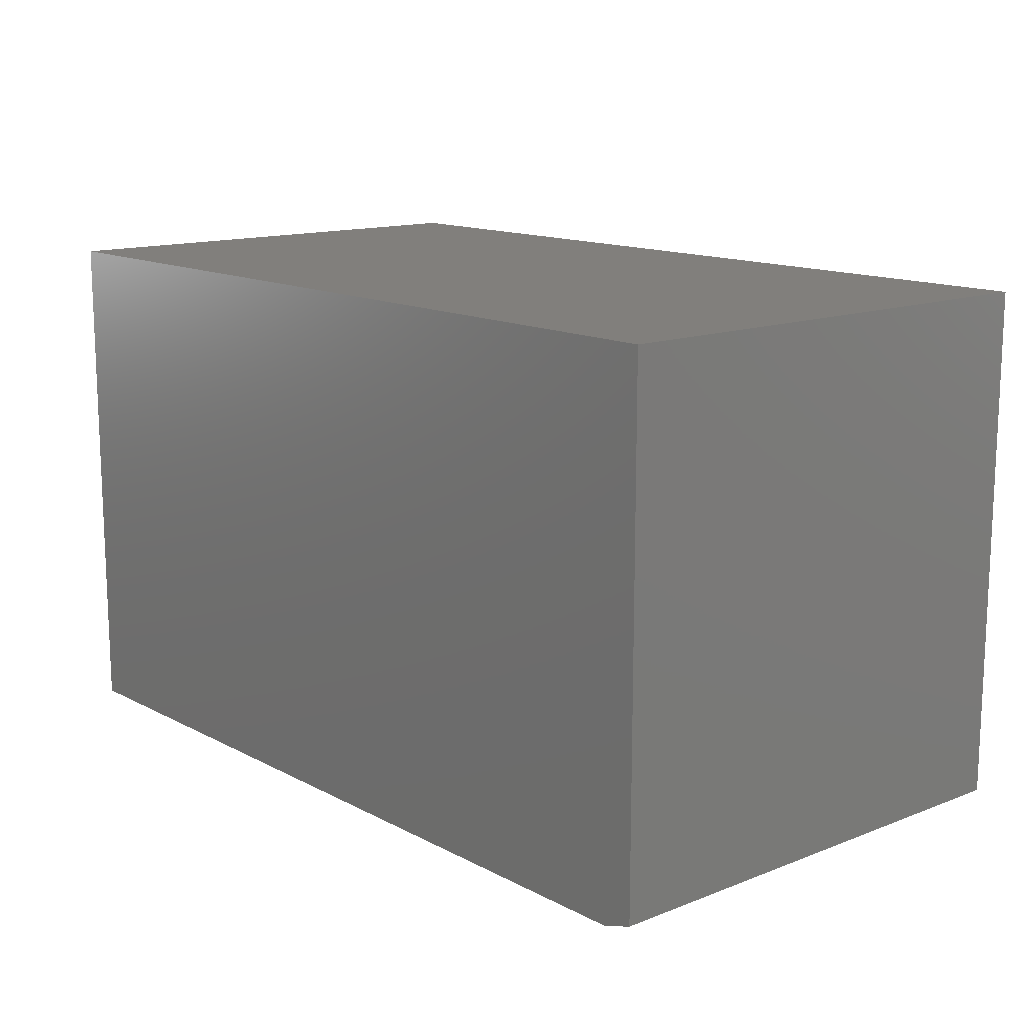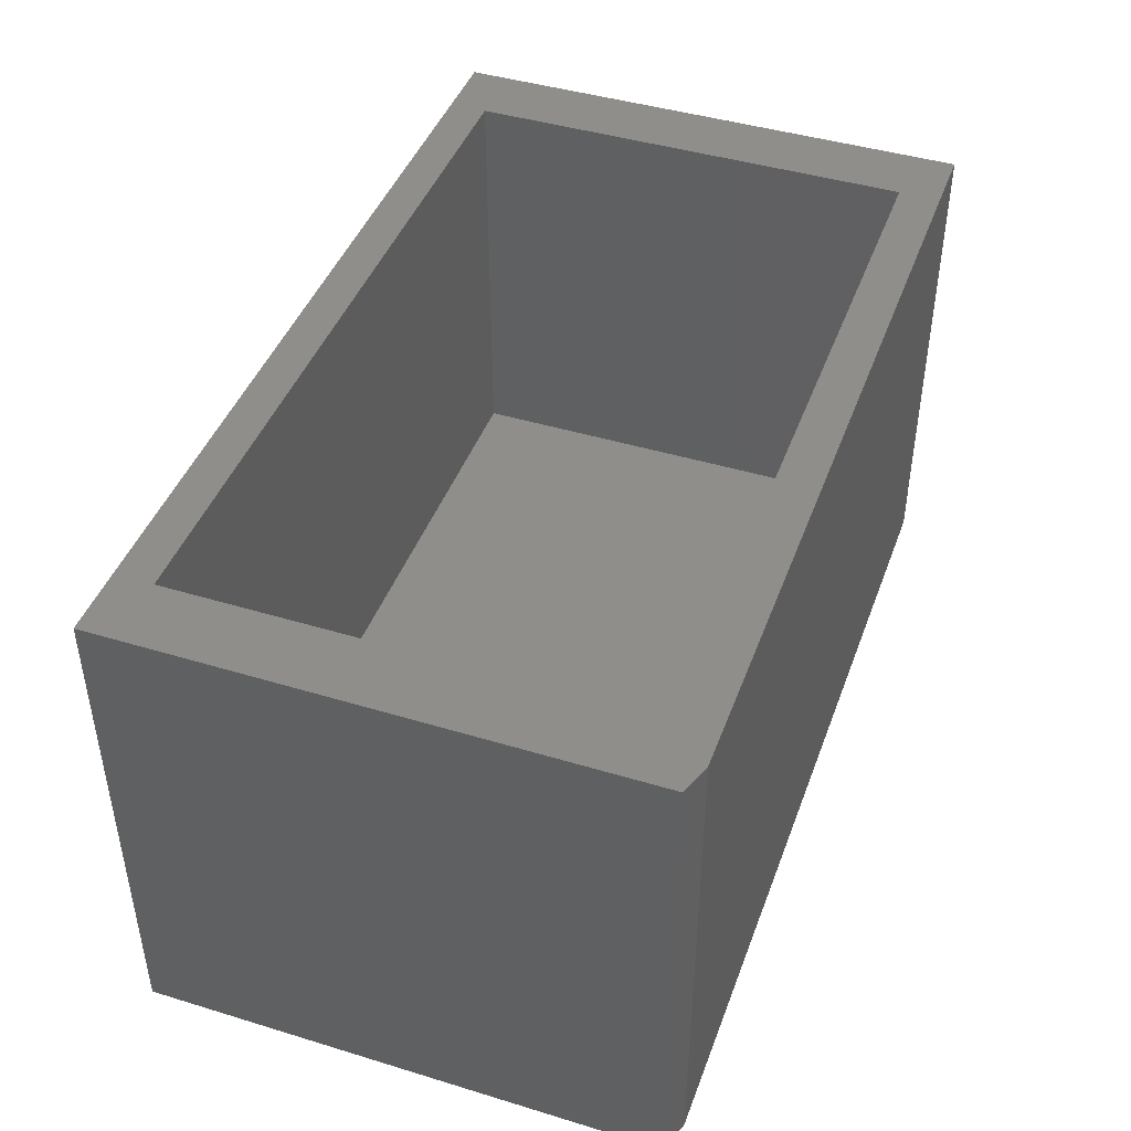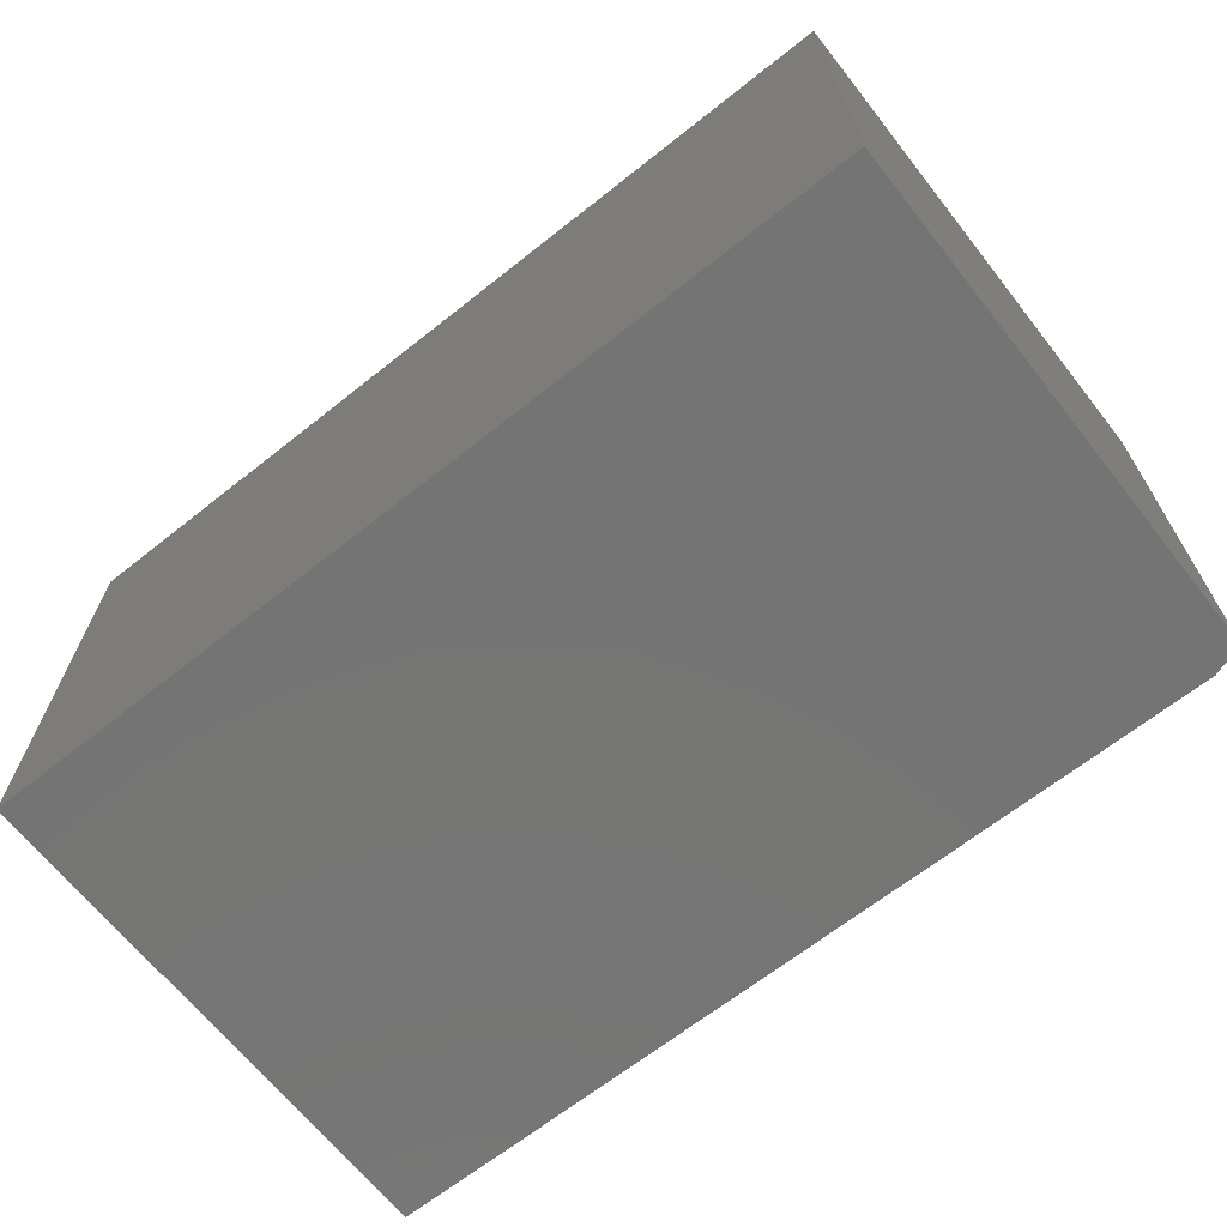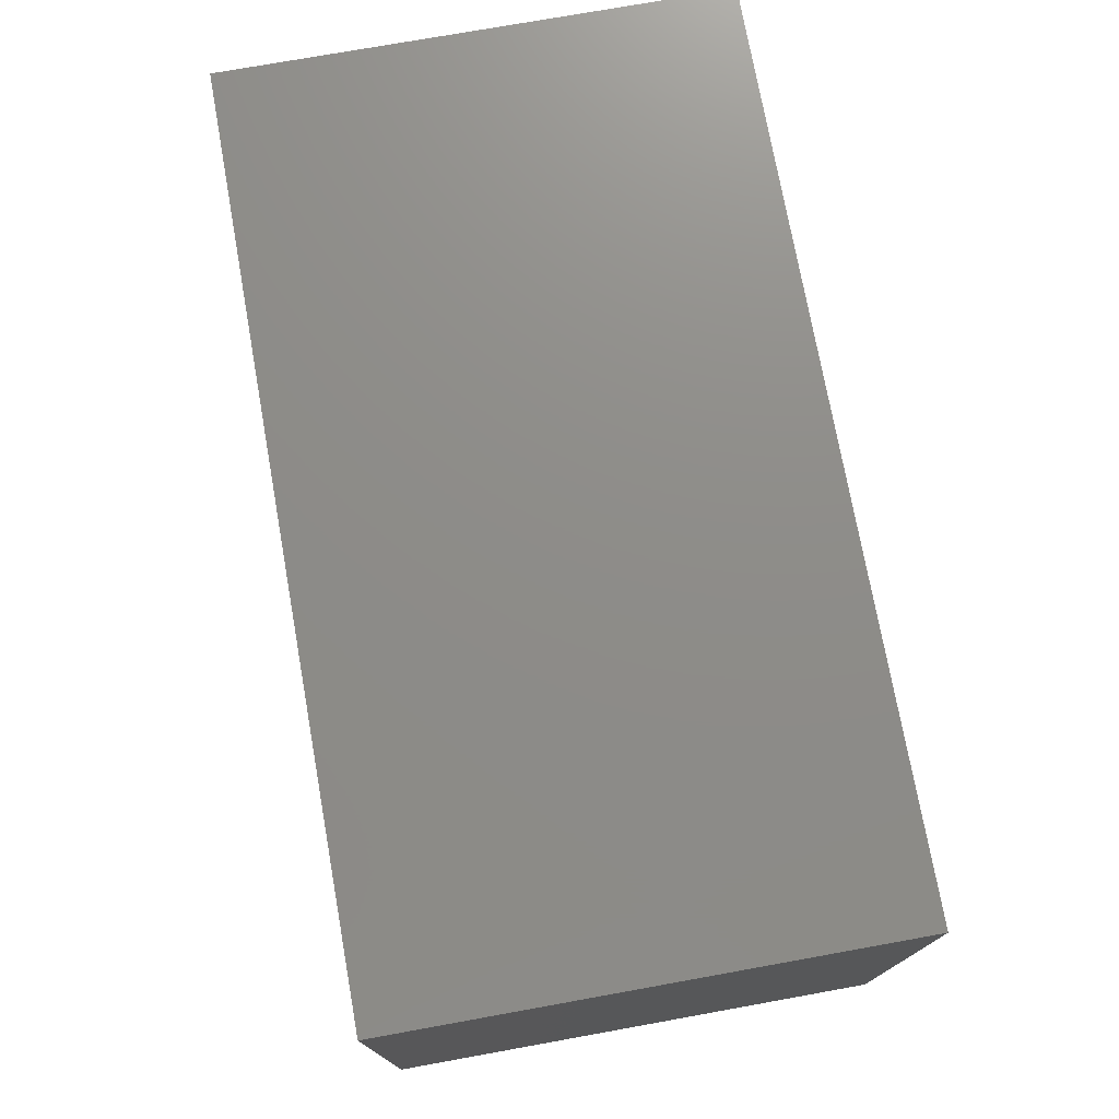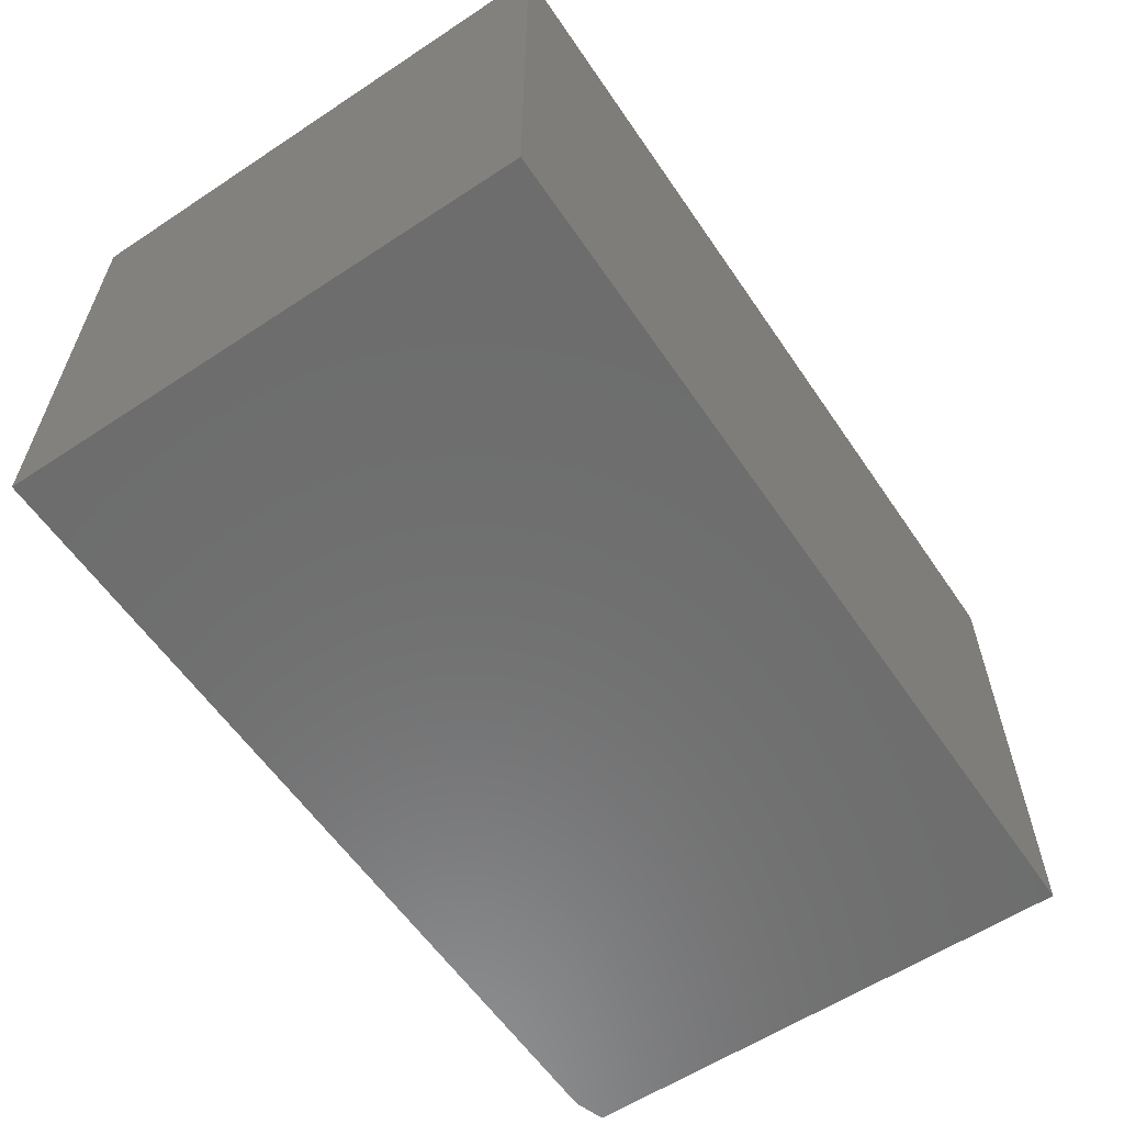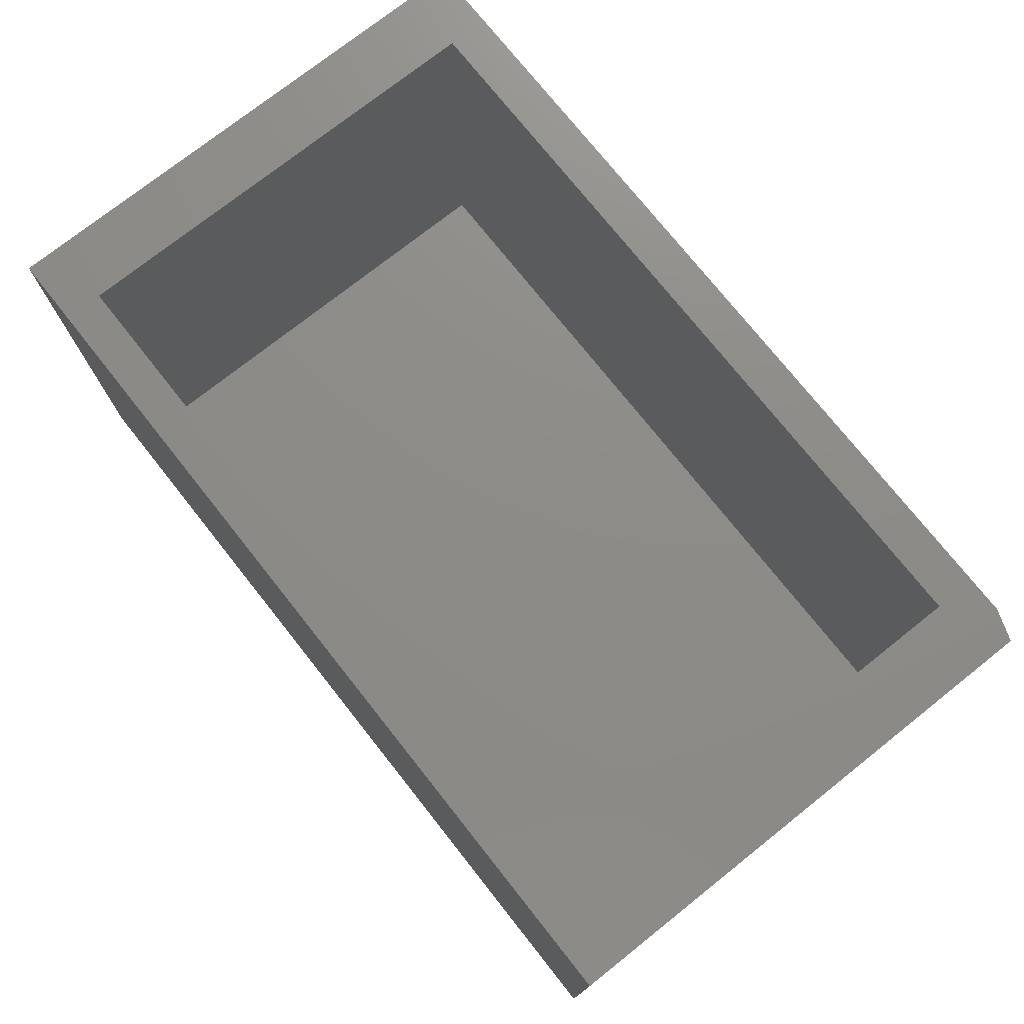
<metadata>
{"format":"stl","ext":"stl","renderer":"f3d","projection":"perspective","resolution":1024,"background":"white","views":[{"elev":13.7,"azim":-130.8,"up":"+Y"},{"elev":43.9,"azim":-70.4,"up":"+Z"},{"elev":-66.9,"azim":-141.6,"up":"+Z"},{"elev":74.6,"azim":79.8,"up":"+Y"},{"elev":-59.3,"azim":124.1,"up":"+Z"},{"elev":75.2,"azim":-128.4,"up":"+Z"}]}
</metadata>
<code>
# stl→obj: 18 verts, 32 faces
v -0.6719 -0.3828 0.75
v -0.625 -0.3984 0.75
v -0.5703 -0.3359 0.75
v -0.5703 0.3364 0.75
v -0.6719 0.3937 0.75
v 0.6719 0.3937 0.75
v 0.5703 0.3364 0.75
v 0.6719 -0.3984 0.75
v 0.5703 -0.3359 0.75
v -0.5703 0.3364 0.125
v -0.5703 -0.3359 0.125
v 0.5703 0.3364 0.125
v 0.5703 -0.3359 0.125
v -0.625 -0.3984 0
v -0.6719 -0.3828 0
v 0.6719 -0.3984 0
v -0.6719 0.3937 0
v 0.6719 0.3937 0
f 1 2 3
f 1 3 4
f 1 4 5
f 5 4 6
f 6 4 7
f 6 7 8
f 8 7 9
f 8 9 2
f 2 9 3
f 10 4 11
f 11 4 3
f 12 7 10
f 10 7 4
f 13 9 12
f 12 9 7
f 11 3 13
f 13 3 9
f 11 13 10
f 10 13 12
f 14 15 16
f 16 15 17
f 16 17 18
f 5 17 1
f 1 17 15
f 2 14 8
f 8 14 16
f 1 15 2
f 2 15 14
f 6 18 5
f 5 18 17
f 8 16 6
f 6 16 18

</code>
